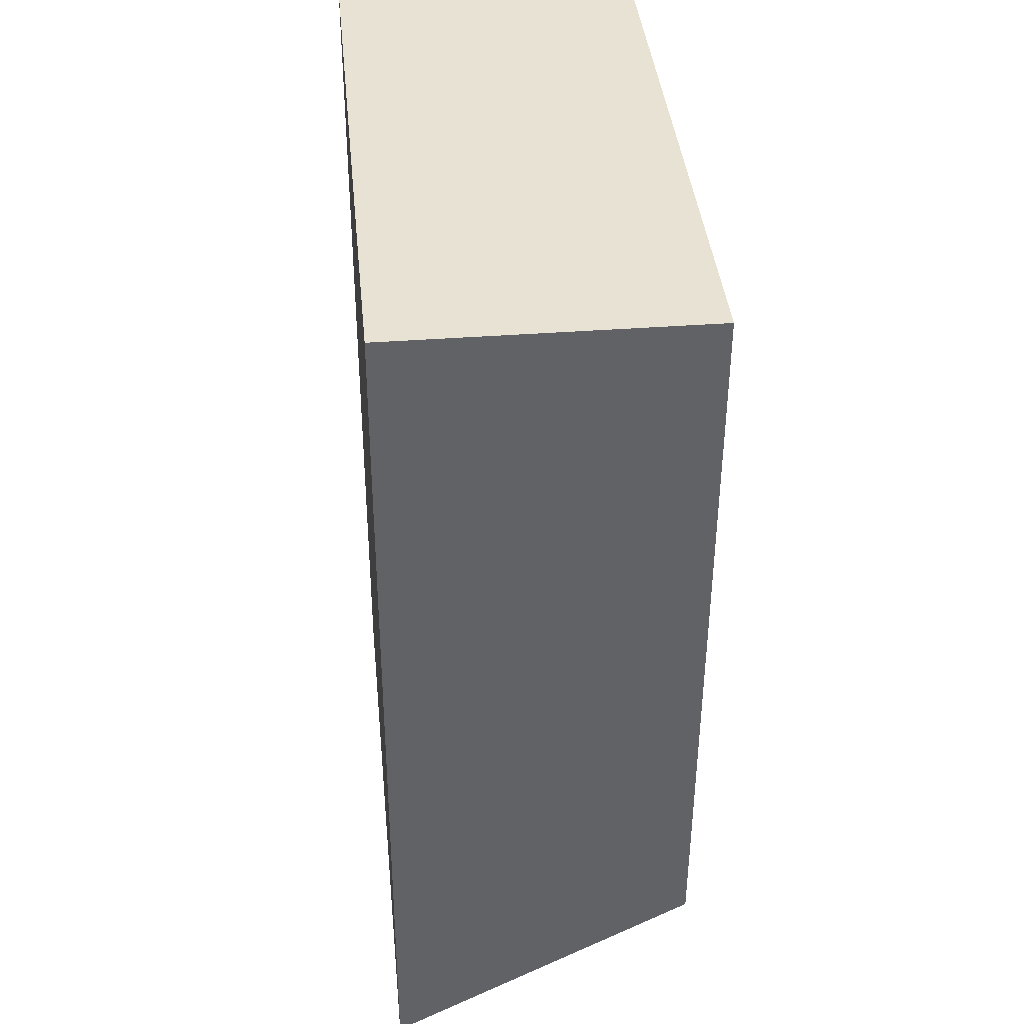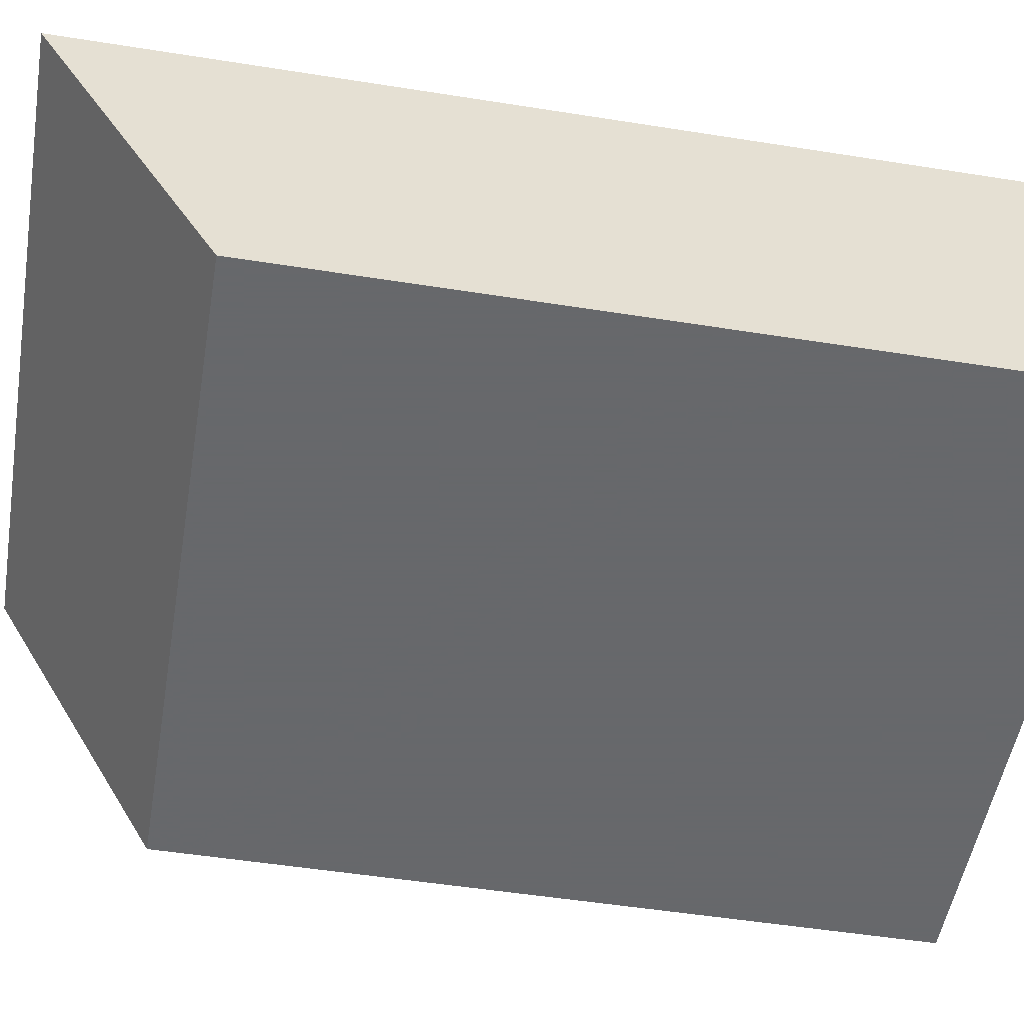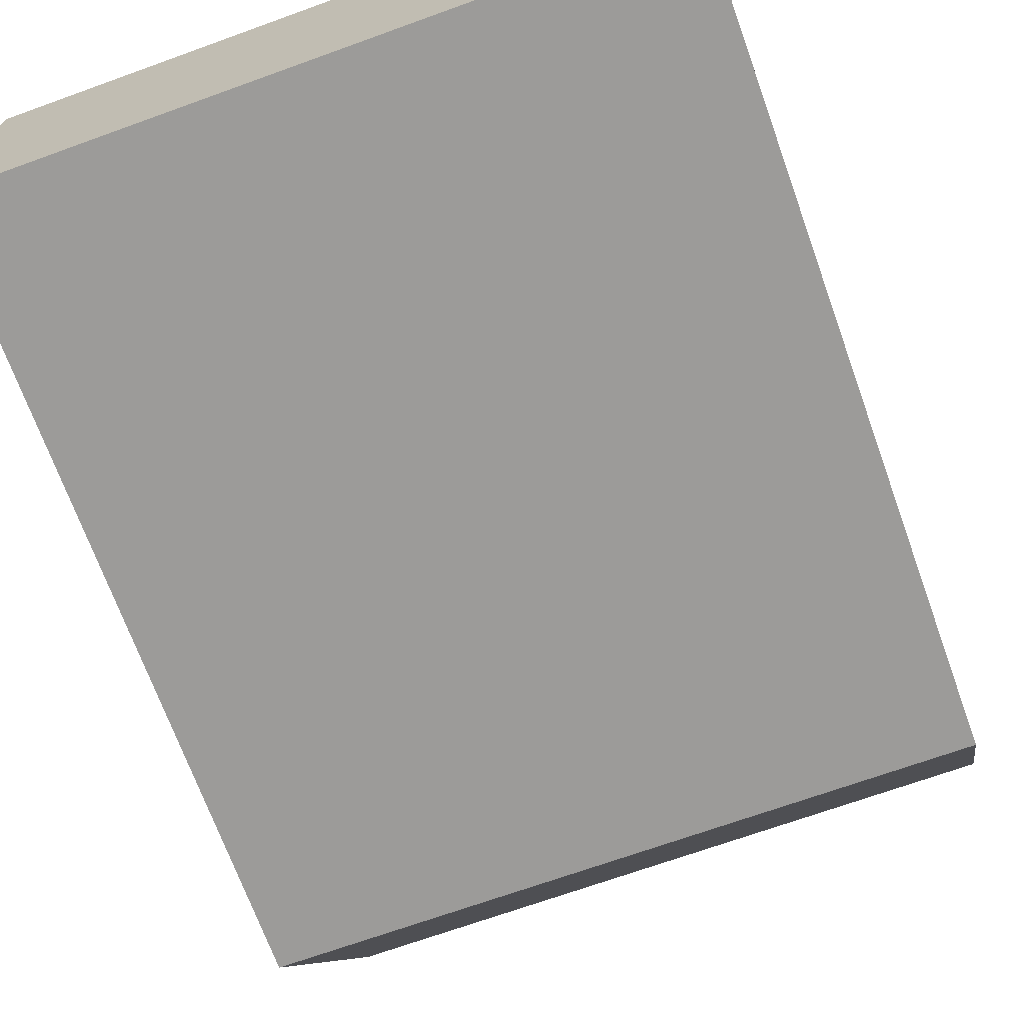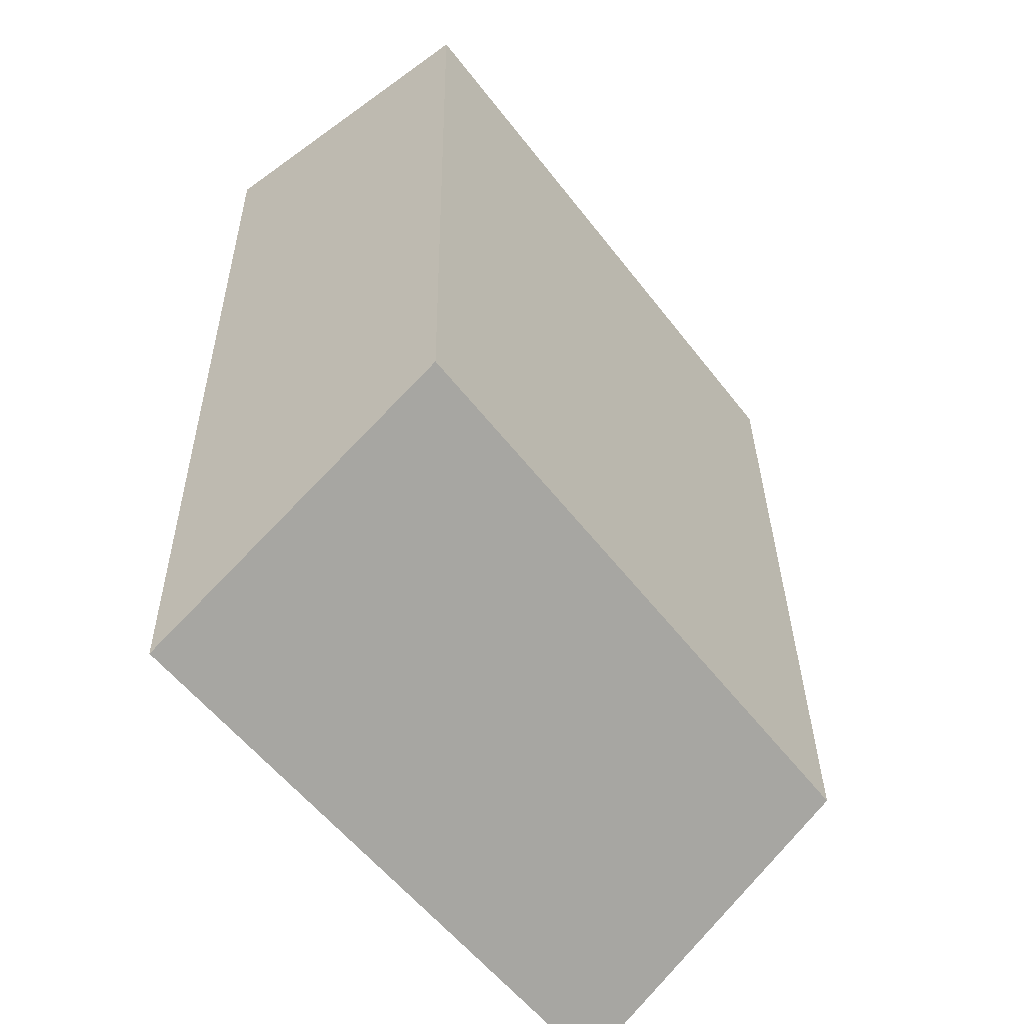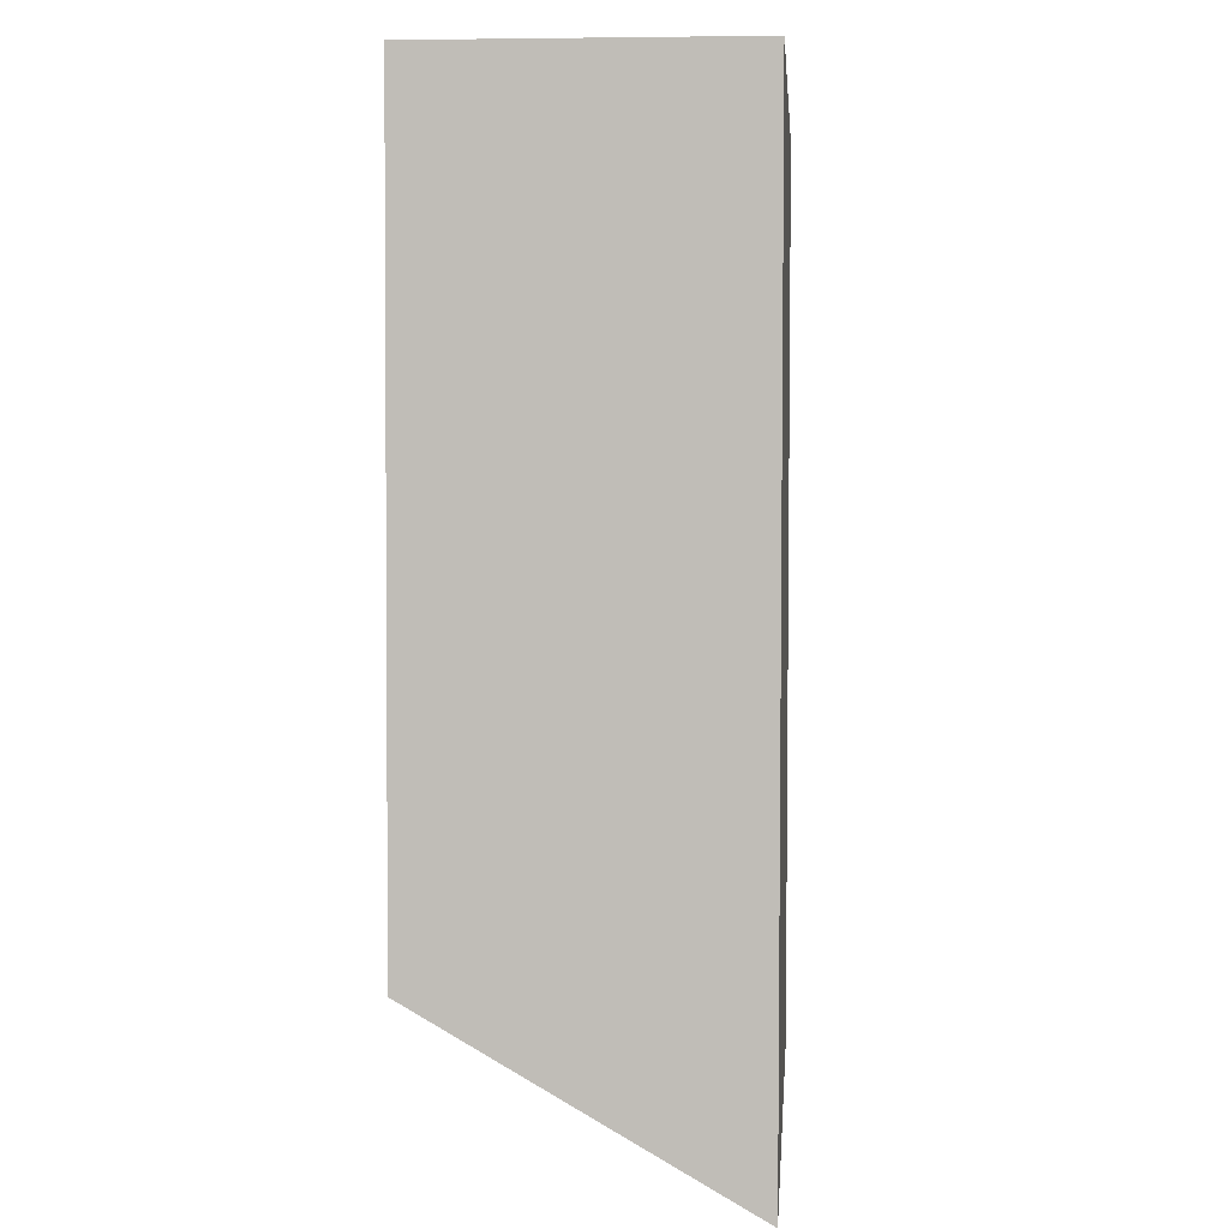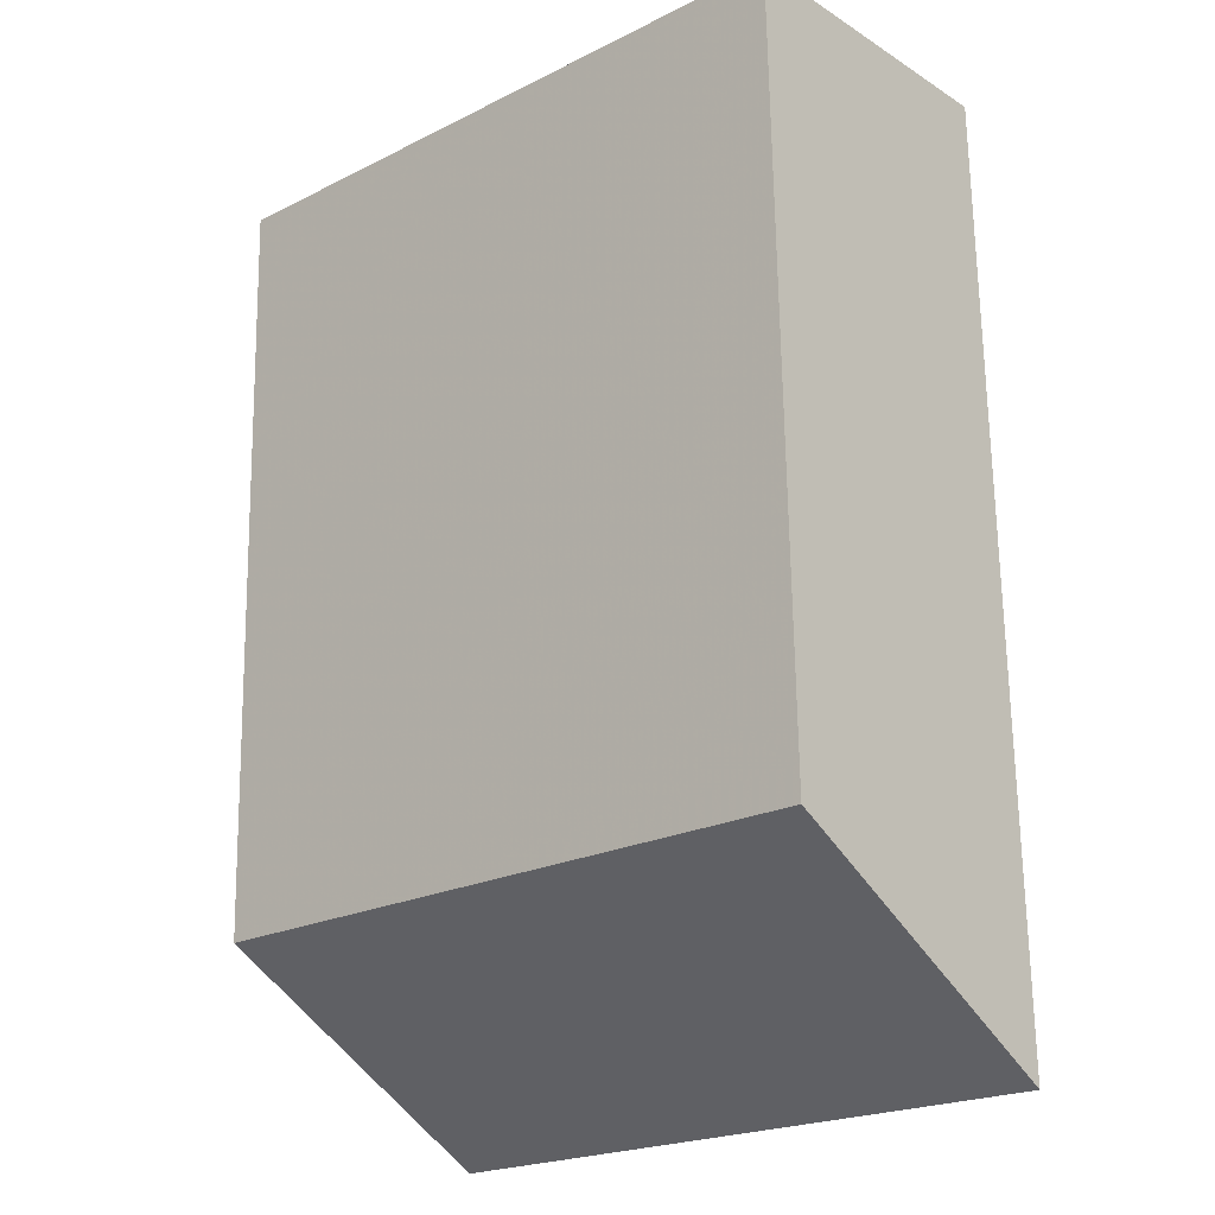
<metadata>
{"format":"obj","ext":"obj","renderer":"f3d","projection":"perspective","resolution":1024,"background":"white","views":[{"elev":38.6,"azim":84.5,"up":"+Y"},{"elev":-52.3,"azim":79.1,"up":"+Z"},{"elev":-69.8,"azim":-161.4,"up":"+Z"},{"elev":-57.1,"azim":126.9,"up":"+Y"},{"elev":4.6,"azim":-85.6,"up":"+Y"},{"elev":-19.8,"azim":-138.7,"up":"+Y"}]}
</metadata>
<code>
g A_2_430_B01_T08
v 510.2 1160 440
v 510.3 1160 439.5
v 510.4 1165 431.1
v 510.4 1166 430
v 510.4 1167 430
v 510.4 1167 430
v 510.5 1170 430
v 510.8 1188 440
v 510.9 1190 430
v 510.9 1190 440
v 512.6 1190 430
v 519.4 1160 440
v 521.5 1190 430
v 530.1 1190 440
v 531.3 1160 440
v 531.3 1162 440
v 531.3 1163 434.8
v 531.4 1165 430
v 531.7 1178 430
v 531.7 1181 430
v 531.8 1187 430
v 531.9 1190 430
v 531.9 1190 440
f 2 1 8
f 12 1 2
f 8 1 12
f 3 2 8
f 17 2 3
f 12 2 17
f 4 3 5
f 18 3 4
f 5 3 6
f 6 3 7
f 7 3 8
f 17 3 18
f 18 4 5
f 19 5 6
f 18 5 19
f 20 6 7
f 19 6 20
f 9 7 8
f 11 7 9
f 13 7 11
f 20 7 13
f 9 8 10
f 10 8 14
f 14 8 12
f 11 9 10
f 11 10 14
f 13 11 14
f 14 12 16
f 16 12 15
f 15 12 17
f 22 13 14
f 20 13 21
f 21 13 22
f 23 14 16
f 22 14 23
f 16 15 17
f 19 16 17
f 20 16 19
f 21 16 20
f 23 16 21
f 19 17 18
f 23 21 22

</code>
